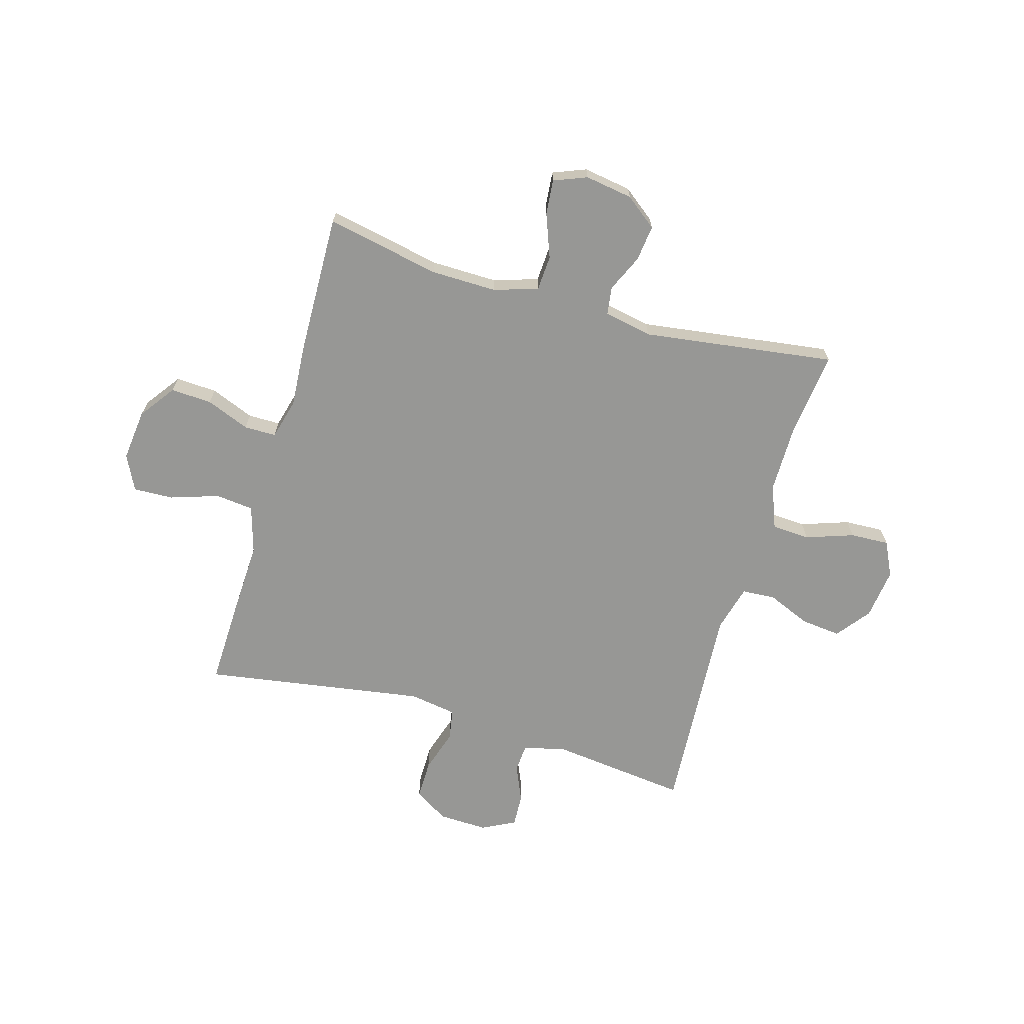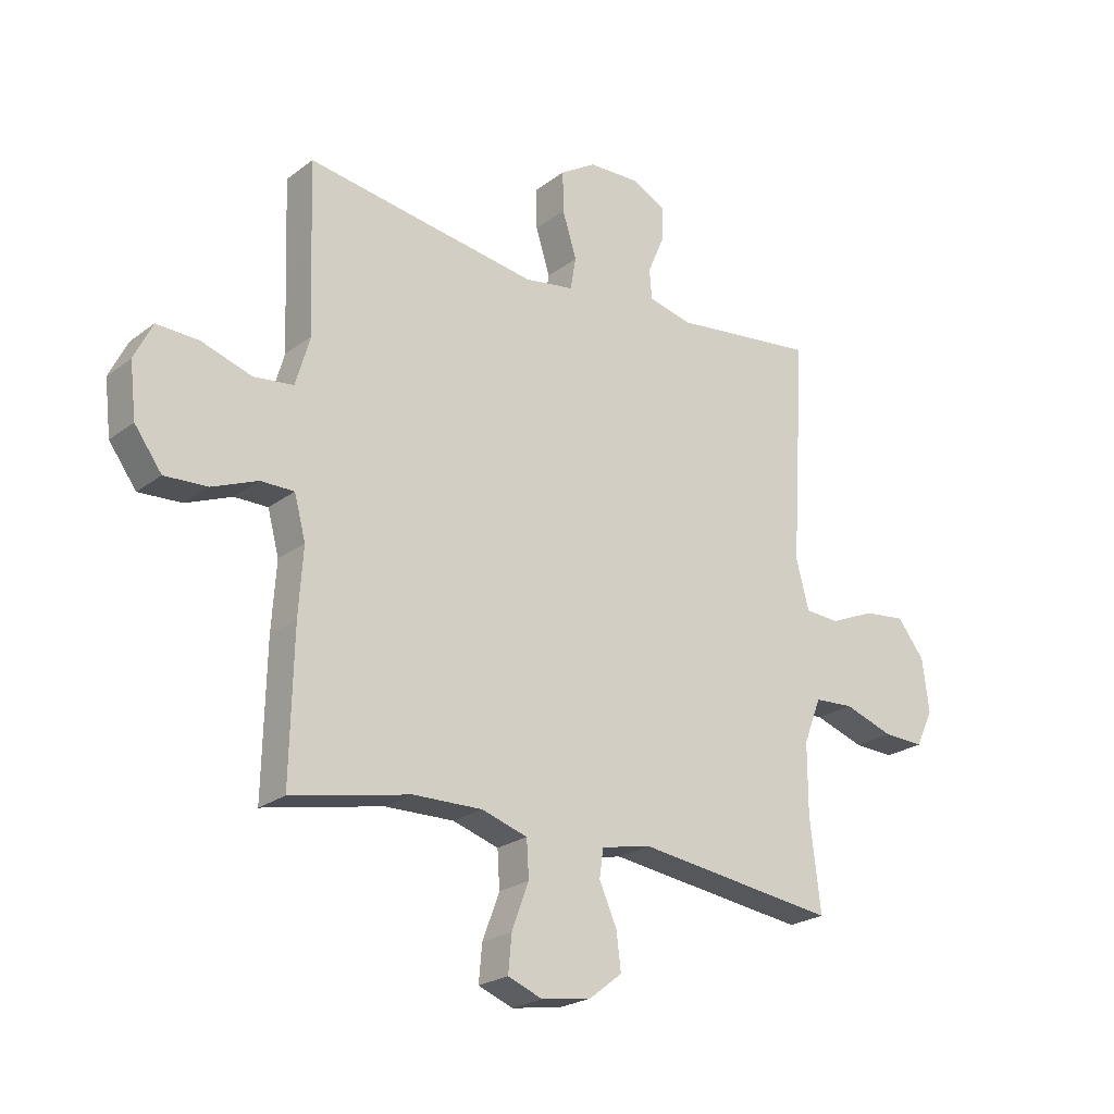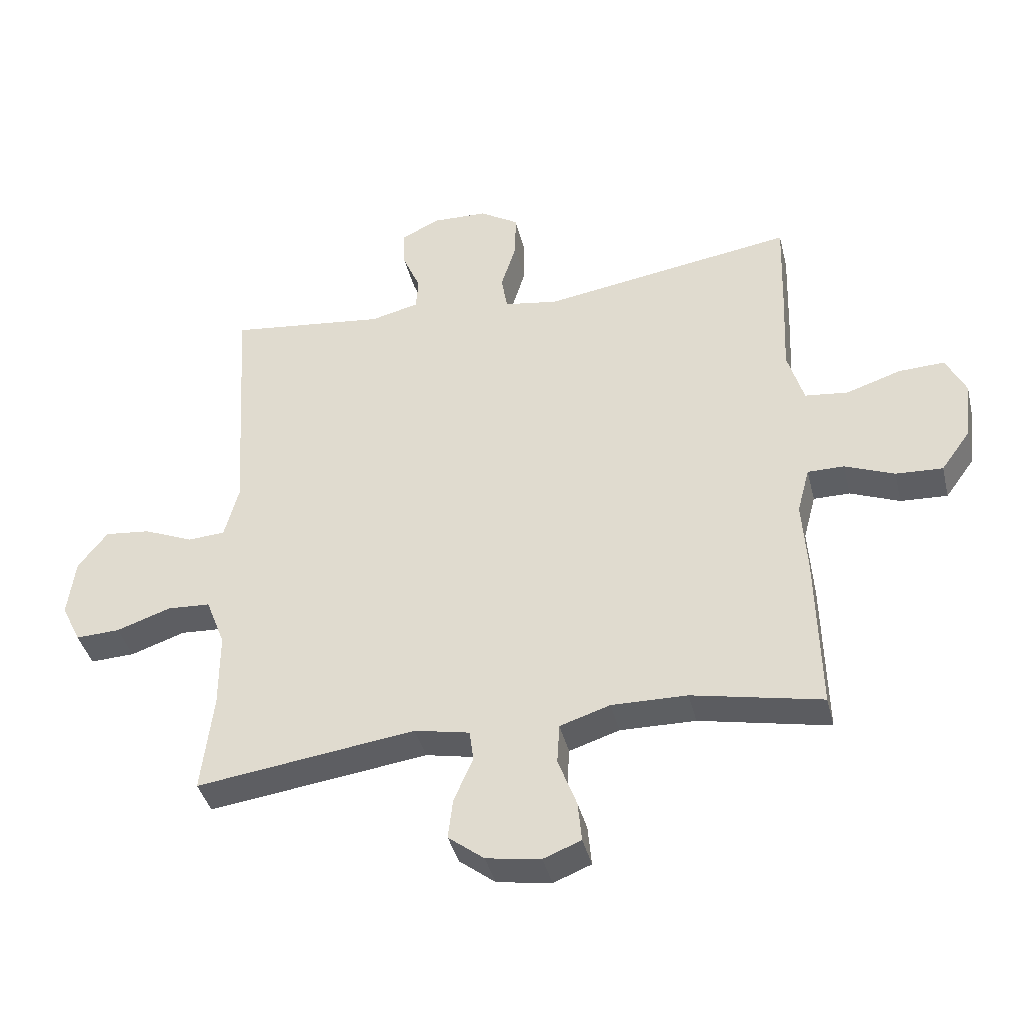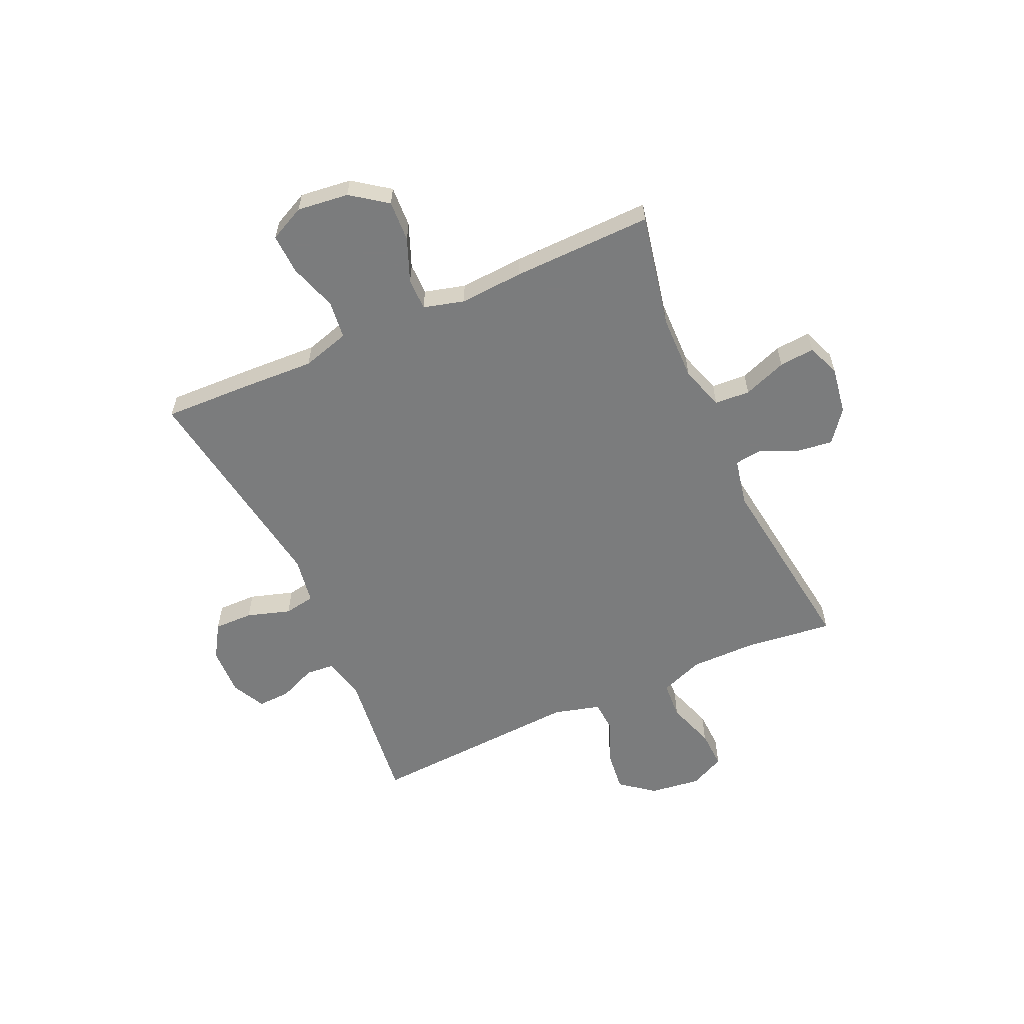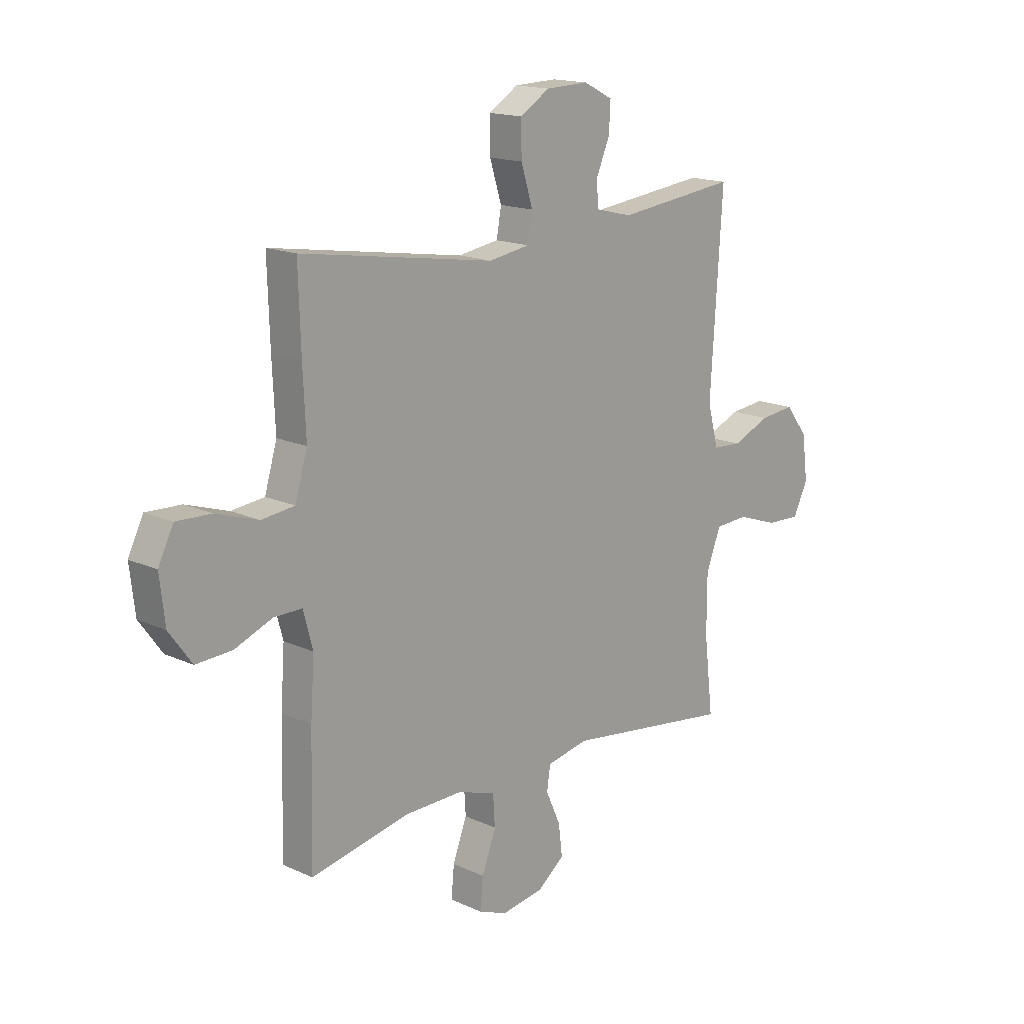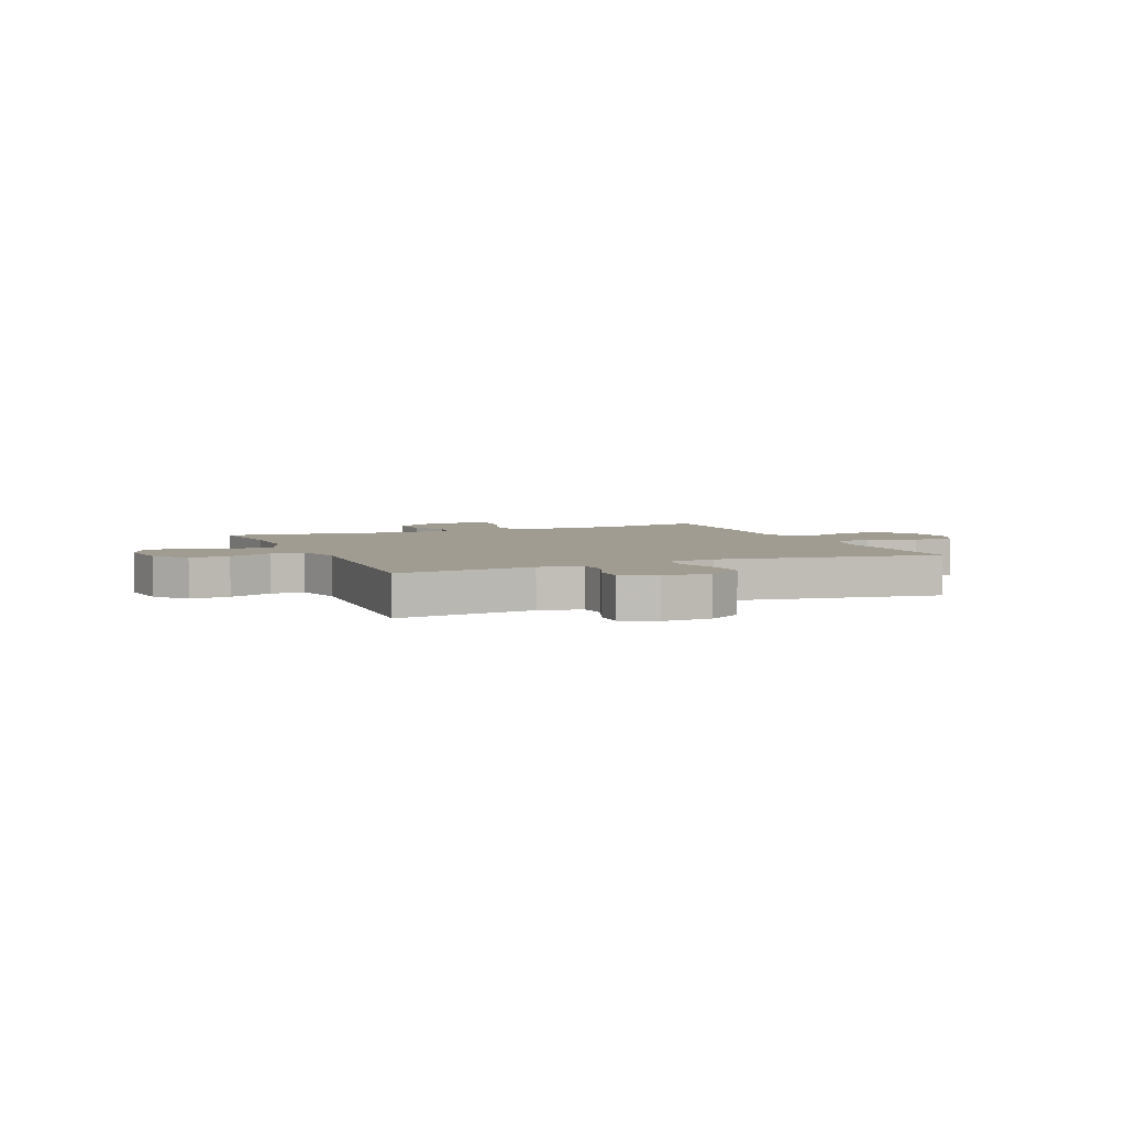
<metadata>
{"format":"obj","ext":"obj","renderer":"f3d","projection":"perspective","resolution":1024,"background":"white","views":[{"elev":-68.1,"azim":164.0,"up":"+Y"},{"elev":-22.9,"azim":141.7,"up":"+Z"},{"elev":-39.8,"azim":13.6,"up":"+Z"},{"elev":-58.7,"azim":114.2,"up":"+Y"},{"elev":16.1,"azim":133.6,"up":"+Z"},{"elev":4.4,"azim":-23.0,"up":"+Y"}]}
</metadata>
<code>
v -0.5 0.07 0.5
v -0.246 0.07 0.47
v -0.168 0.07 0.489
v -0.164 0.07 0.541
v -0.193 0.07 0.609
v -0.196 0.07 0.67
v -0.134 0.07 0.701
v -0.044 0.07 0.698
v 0.019 0.07 0.659
v 0.018 0.07 0.587
v -0.007 0.07 0.507
v 0.003 0.07 0.45
v 0.09 0.07 0.436
v 0.5 0.07 0.5
v 0.495 0.07 0.339
v 0.489 0.07 0.205
v 0.515 0.07 0.117
v 0.585 0.07 0.109
v 0.674 0.07 0.138
v 0.748 0.07 0.141
v 0.78 0.07 0.076
v 0.769 0.07 -0.019
v 0.721 0.07 -0.085
v 0.645 0.07 -0.081
v 0.565 0.07 -0.049
v 0.506 0.07 -0.049
v 0.486 0.07 -0.124
v 0.494 0.07 -0.242
v 0.5 0.07 -0.5
v 0.29 0.07 -0.457
v 0.168 0.07 -0.455
v 0.087 0.07 -0.481
v 0.083 0.07 -0.546
v 0.113 0.07 -0.626
v 0.119 0.07 -0.691
v 0.058 0.07 -0.715
v -0.03 0.07 -0.701
v -0.088 0.07 -0.656
v -0.08 0.07 -0.59
v -0.049 0.07 -0.521
v -0.056 0.07 -0.47
v -0.145 0.07 -0.452
v -0.5 0.07 -0.5
v -0.481 0.07 -0.339
v -0.481 0.07 -0.216
v -0.512 0.07 -0.136
v -0.582 0.07 -0.132
v -0.67 0.07 -0.162
v -0.742 0.07 -0.165
v -0.773 0.07 -0.101
v -0.761 0.07 -0.007
v -0.713 0.07 0.055
v -0.639 0.07 0.047
v -0.559 0.07 0.013
v -0.498 0.07 0.017
v -0.475 0.07 0.103
v -0.5 0 0.5
v -0.246 0 0.47
v -0.168 0 0.489
v -0.164 0 0.541
v -0.193 0 0.609
v -0.196 0 0.67
v -0.134 0 0.701
v -0.044 0 0.698
v 0.019 0 0.659
v 0.018 0 0.587
v -0.007 0 0.507
v 0.003 0 0.45
v 0.09 0 0.436
v 0.5 0 0.5
v 0.495 0 0.339
v 0.489 0 0.205
v 0.515 0 0.117
v 0.585 0 0.109
v 0.674 0 0.138
v 0.748 0 0.141
v 0.78 0 0.076
v 0.769 0 -0.019
v 0.721 0 -0.085
v 0.645 0 -0.081
v 0.565 0 -0.049
v 0.506 0 -0.049
v 0.486 0 -0.124
v 0.494 0 -0.242
v 0.5 0 -0.5
v 0.29 0 -0.457
v 0.168 0 -0.455
v 0.087 0 -0.481
v 0.083 0 -0.546
v 0.113 0 -0.626
v 0.119 0 -0.691
v 0.058 0 -0.715
v -0.03 0 -0.701
v -0.088 0 -0.656
v -0.08 0 -0.59
v -0.049 0 -0.521
v -0.056 0 -0.47
v -0.145 0 -0.452
v -0.5 0 -0.5
v -0.481 0 -0.339
v -0.481 0 -0.216
v -0.512 0 -0.136
v -0.582 0 -0.132
v -0.67 0 -0.162
v -0.742 0 -0.165
v -0.773 0 -0.101
v -0.761 0 -0.007
v -0.713 0 0.055
v -0.639 0 0.047
v -0.559 0 0.013
v -0.498 0 0.017
v -0.475 0 0.103
f 51 52 53 54
f 51 54 55
f 50 51 55
f 47 48 49 50
f 46 47 50 55
f 45 46 55 56
f 42 43 44
f 41 42 44 45
f 37 38 39 40
f 35 36 37 40
f 33 34 35 40
f 32 33 40 41
f 31 32 41 45
f 27 28 29 30
f 26 27 30 31
f 22 23 24 25
f 22 25 26
f 21 22 26
f 18 19 20 21
f 17 18 21 26
f 16 17 26 31
f 13 14 15 16
f 12 13 16 31
f 8 9 10 11
f 8 11 12
f 4 5 6 7
f 3 4 7 8
f 56 1 2
f 56 2 3
f 45 56 3
f 12 31 45
f 3 8 12 45
f 110 109 108 107
f 111 110 107
f 111 107 106
f 106 105 104 103
f 111 106 103 102
f 112 111 102 101
f 100 99 98
f 101 100 98 97
f 96 95 94 93
f 96 93 92 91
f 96 91 90 89
f 97 96 89 88
f 101 97 88 87
f 86 85 84 83
f 87 86 83 82
f 81 80 79 78
f 82 81 78
f 82 78 77
f 77 76 75 74
f 82 77 74 73
f 87 82 73 72
f 72 71 70 69
f 87 72 69 68
f 67 66 65 64
f 68 67 64
f 63 62 61 60
f 64 63 60 59
f 58 57 112
f 59 58 112
f 59 112 101
f 101 87 68
f 101 68 64 59
f 1 57 58 2
f 2 58 59 3
f 3 59 60 4
f 4 60 61 5
f 5 61 62 6
f 6 62 63 7
f 7 63 64 8
f 8 64 65 9
f 9 65 66 10
f 10 66 67 11
f 11 67 68 12
f 12 68 69 13
f 13 69 70 14
f 14 70 71 15
f 15 71 72 16
f 16 72 73 17
f 17 73 74 18
f 18 74 75 19
f 19 75 76 20
f 20 76 77 21
f 21 77 78 22
f 22 78 79 23
f 23 79 80 24
f 24 80 81 25
f 25 81 82 26
f 26 82 83 27
f 27 83 84 28
f 28 84 85 29
f 29 85 86 30
f 30 86 87 31
f 31 87 88 32
f 32 88 89 33
f 33 89 90 34
f 34 90 91 35
f 35 91 92 36
f 36 92 93 37
f 37 93 94 38
f 38 94 95 39
f 39 95 96 40
f 40 96 97 41
f 41 97 98 42
f 42 98 99 43
f 43 99 100 44
f 44 100 101 45
f 45 101 102 46
f 46 102 103 47
f 47 103 104 48
f 48 104 105 49
f 49 105 106 50
f 50 106 107 51
f 51 107 108 52
f 52 108 109 53
f 53 109 110 54
f 54 110 111 55
f 55 111 112 56
f 56 112 57 1

</code>
